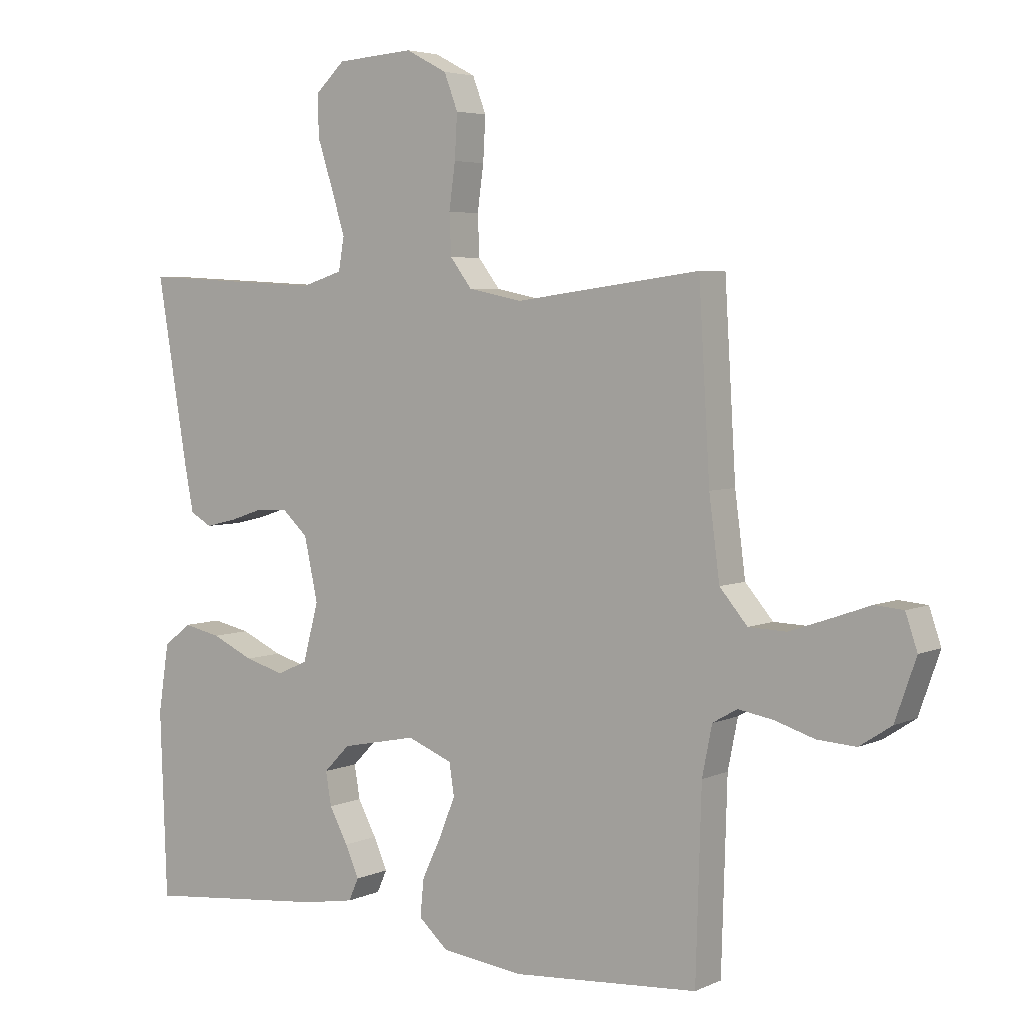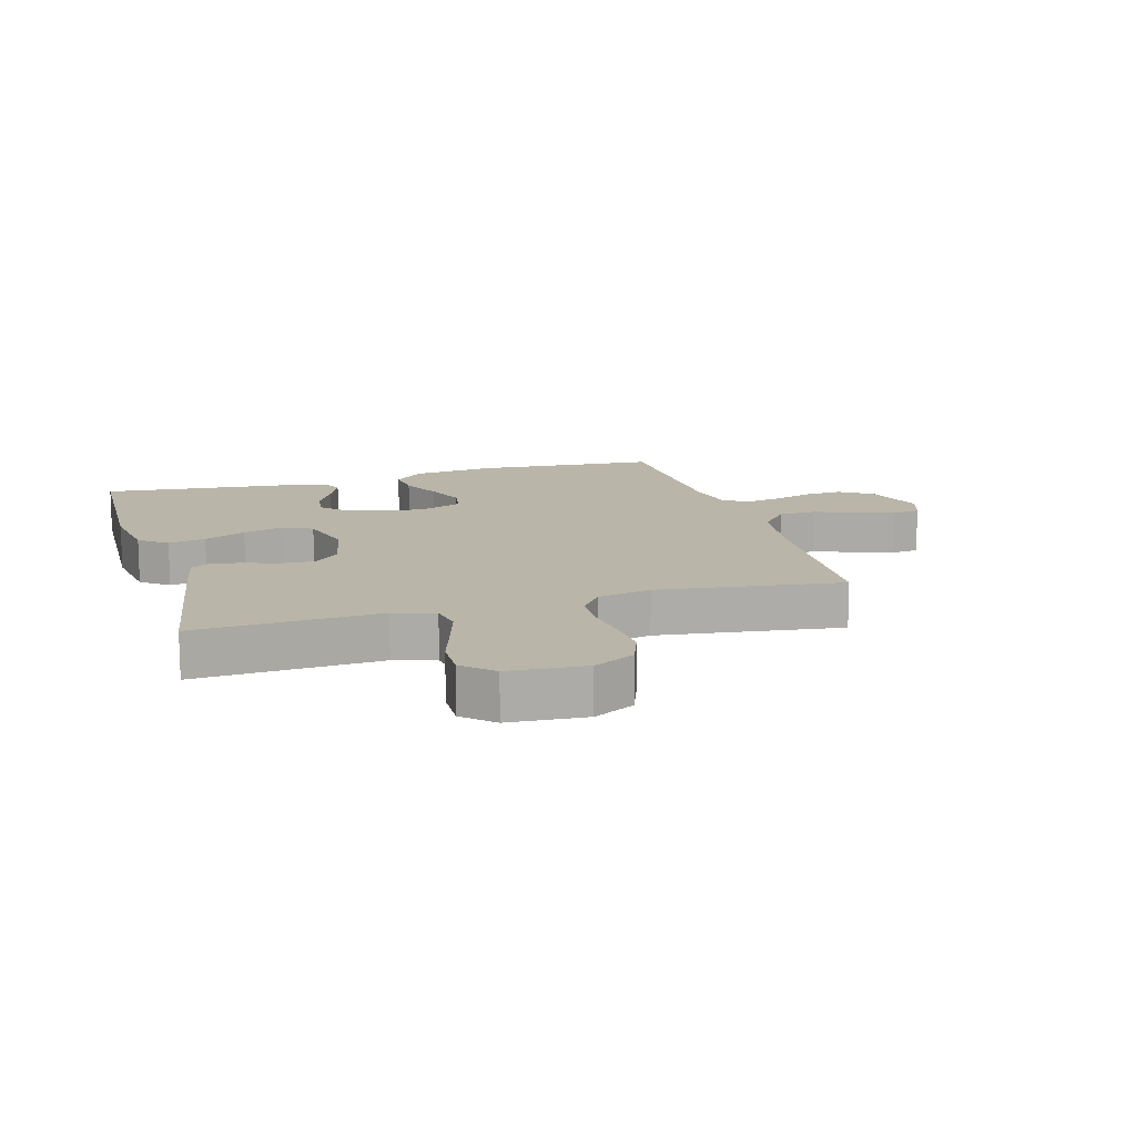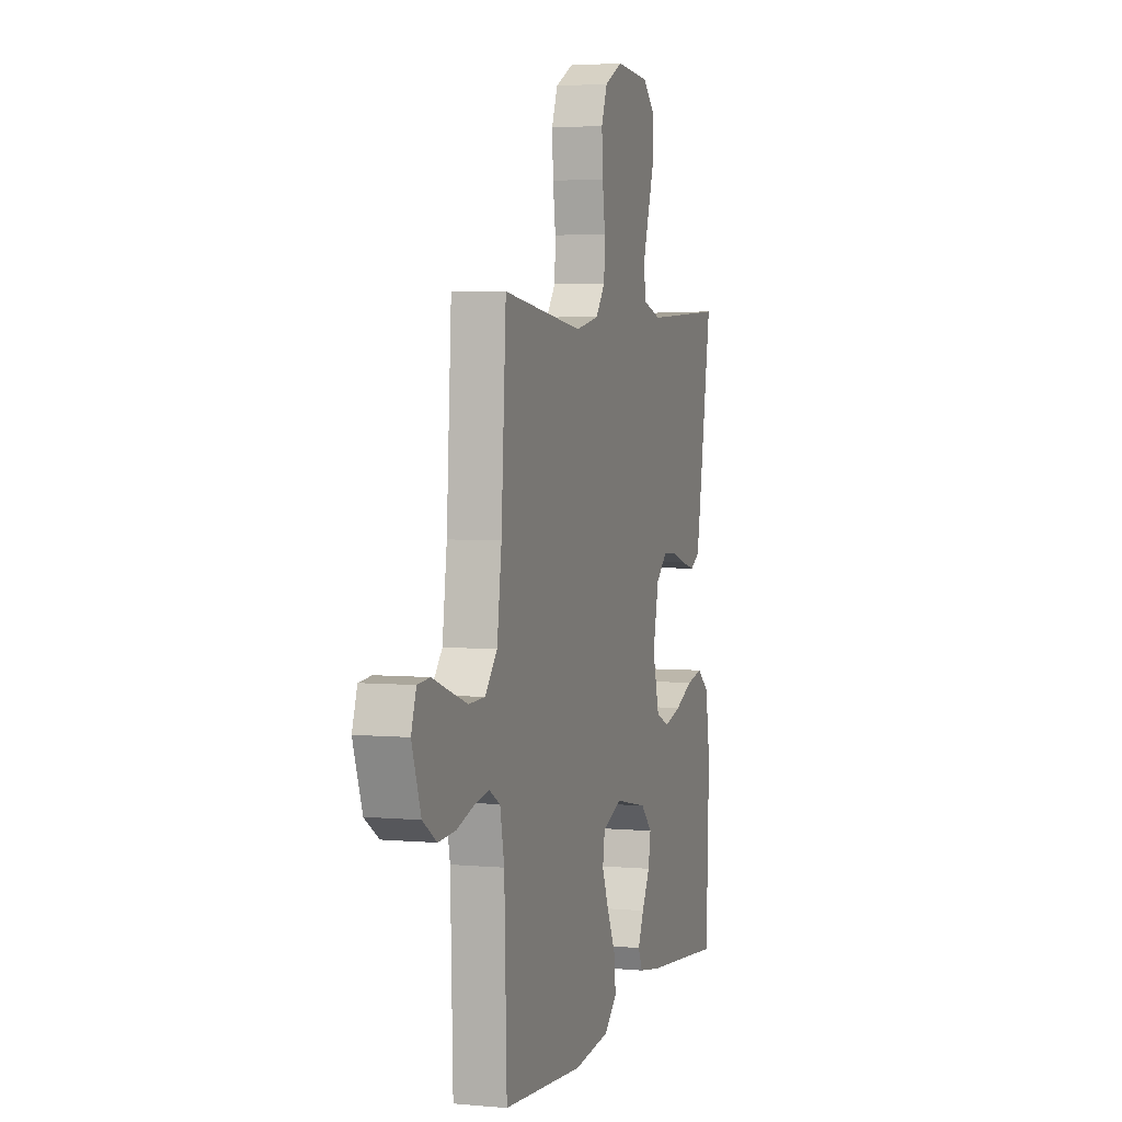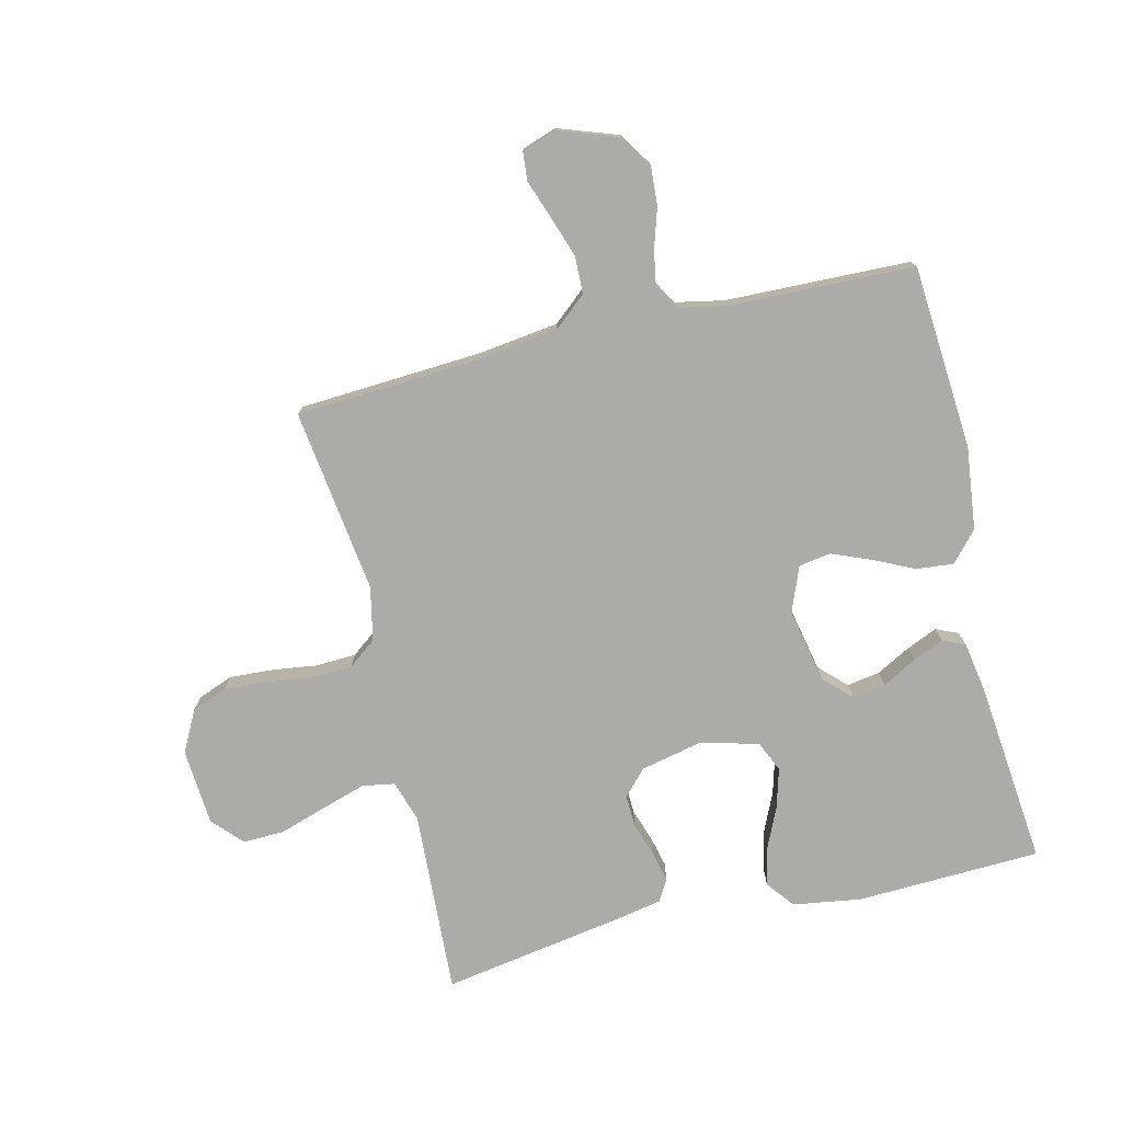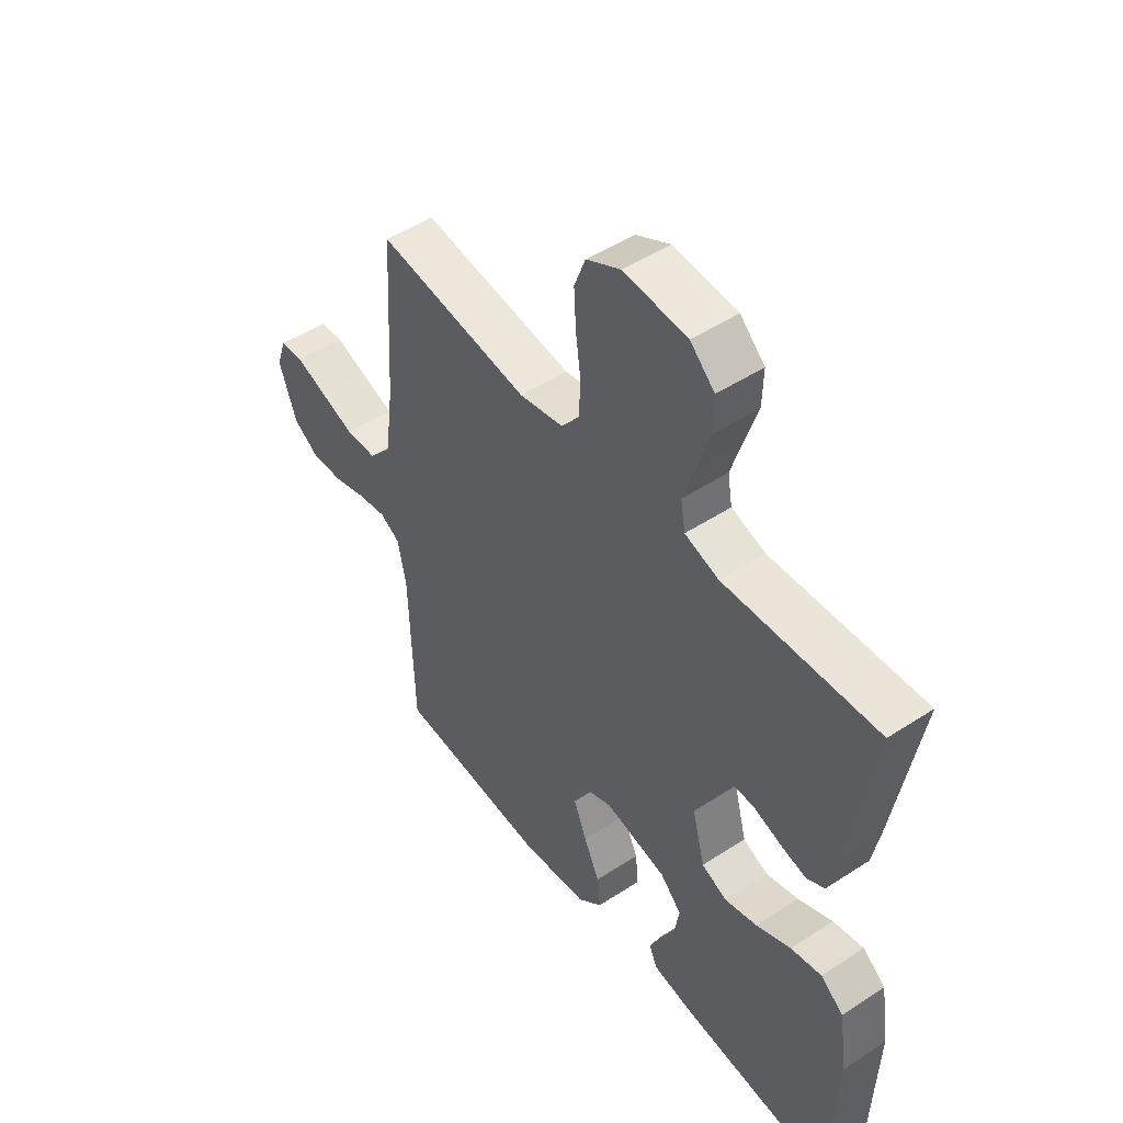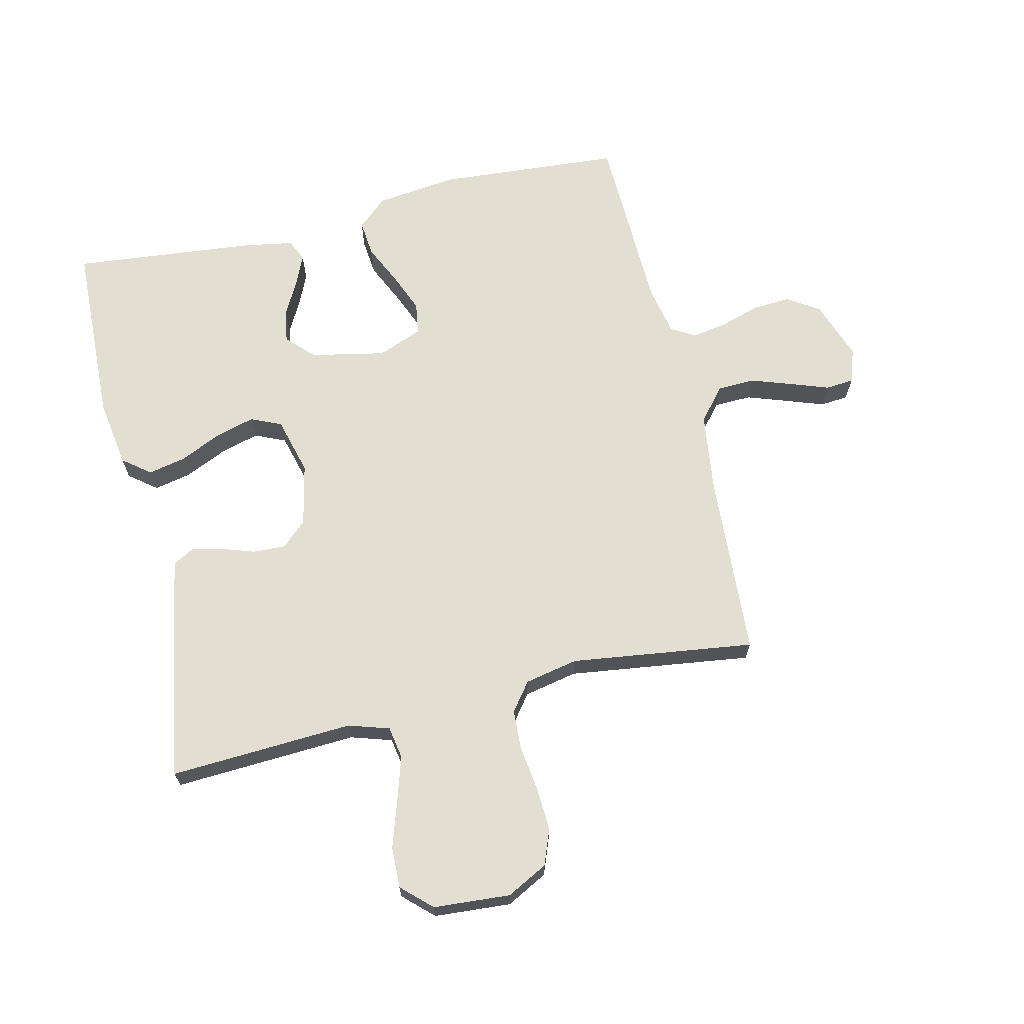
<metadata>
{"format":"obj","ext":"obj","renderer":"f3d","projection":"perspective","resolution":1024,"background":"white","views":[{"elev":4.5,"azim":35.4,"up":"+Z"},{"elev":13.5,"azim":-16.3,"up":"+Y"},{"elev":3.7,"azim":107.2,"up":"+Z"},{"elev":-76.5,"azim":103.5,"up":"+Y"},{"elev":49.3,"azim":-125.9,"up":"+Z"},{"elev":67.4,"azim":-13.2,"up":"+Y"}]}
</metadata>
<code>
v 0.5 0.07 -0.5
v 0.2 0.07 -0.522
v 0.066 0.07 -0.506
v 0.018 0.07 -0.463
v 0.024 0.07 -0.403
v 0.055 0.07 -0.337
v 0.081 0.07 -0.273
v 0.073 0.07 -0.221
v 0 0.07 -0.192
v -0.122 0.07 -0.217
v -0.164 0.07 -0.26
v -0.155 0.07 -0.314
v -0.125 0.07 -0.37
v -0.103 0.07 -0.42
v -0.119 0.07 -0.456
v -0.2 0.07 -0.47
v -0.5 0.07 -0.5
v -0.511 0.07 -0.2
v -0.494 0.07 -0.089
v -0.449 0.07 -0.054
v -0.388 0.07 -0.067
v -0.32 0.07 -0.098
v -0.256 0.07 -0.116
v -0.206 0.07 -0.094
v -0.181 0.07 0
v -0.203 0.07 0.101
v -0.244 0.07 0.139
v -0.297 0.07 0.137
v -0.351 0.07 0.119
v -0.401 0.07 0.107
v -0.436 0.07 0.127
v -0.45 0.07 0.2
v -0.5 0.07 0.5
v -0.2 0.07 0.484
v -0.133 0.07 0.505
v -0.124 0.07 0.558
v -0.146 0.07 0.629
v -0.171 0.07 0.706
v -0.173 0.07 0.773
v -0.125 0.07 0.818
v 0 0.07 0.827
v 0.067 0.07 0.792
v 0.089 0.07 0.734
v 0.085 0.07 0.663
v 0.075 0.07 0.59
v 0.078 0.07 0.524
v 0.113 0.07 0.478
v 0.2 0.07 0.46
v 0.5 0.07 0.5
v 0.518 0.07 0.2
v 0.535 0.07 0.07
v 0.58 0.07 0.017
v 0.641 0.07 0.015
v 0.708 0.07 0.038
v 0.77 0.07 0.06
v 0.816 0.07 0.056
v 0.835 0.07 0
v 0.801 0.07 -0.097
v 0.749 0.07 -0.131
v 0.686 0.07 -0.127
v 0.622 0.07 -0.107
v 0.565 0.07 -0.097
v 0.525 0.07 -0.12
v 0.509 0.07 -0.2
v 0.5 0 -0.5
v 0.2 0 -0.522
v 0.066 0 -0.506
v 0.018 0 -0.463
v 0.024 0 -0.403
v 0.055 0 -0.337
v 0.081 0 -0.273
v 0.073 0 -0.221
v 0 0 -0.192
v -0.122 0 -0.217
v -0.164 0 -0.26
v -0.155 0 -0.314
v -0.125 0 -0.37
v -0.103 0 -0.42
v -0.119 0 -0.456
v -0.2 0 -0.47
v -0.5 0 -0.5
v -0.511 0 -0.2
v -0.494 0 -0.089
v -0.449 0 -0.054
v -0.388 0 -0.067
v -0.32 0 -0.098
v -0.256 0 -0.116
v -0.206 0 -0.094
v -0.181 0 0
v -0.203 0 0.101
v -0.244 0 0.139
v -0.297 0 0.137
v -0.351 0 0.119
v -0.401 0 0.107
v -0.436 0 0.127
v -0.45 0 0.2
v -0.5 0 0.5
v -0.2 0 0.484
v -0.133 0 0.505
v -0.124 0 0.558
v -0.146 0 0.629
v -0.171 0 0.706
v -0.173 0 0.773
v -0.125 0 0.818
v 0 0 0.827
v 0.067 0 0.792
v 0.089 0 0.734
v 0.085 0 0.663
v 0.075 0 0.59
v 0.078 0 0.524
v 0.113 0 0.478
v 0.2 0 0.46
v 0.5 0 0.5
v 0.518 0 0.2
v 0.535 0 0.07
v 0.58 0 0.017
v 0.641 0 0.015
v 0.708 0 0.038
v 0.77 0 0.06
v 0.816 0 0.056
v 0.835 0 0
v 0.801 0 -0.097
v 0.749 0 -0.131
v 0.686 0 -0.127
v 0.622 0 -0.107
v 0.565 0 -0.097
v 0.525 0 -0.12
v 0.509 0 -0.2
f 58 59 60 61
f 58 61 62
f 57 58 62
f 54 55 56 57
f 53 54 57 62
f 52 53 62 63
f 48 49 50
f 47 48 50 51
f 42 43 44 45
f 40 41 42 45
f 40 45 46
f 37 38 39 40
f 36 37 40 46
f 35 36 46 47
f 31 32 33 34
f 28 29 30 31
f 28 31 34 35
f 19 20 21 22
f 19 22 23
f 18 19 23
f 17 18 23
f 16 17 23 24
f 12 13 14 15
f 12 15 16
f 11 12 16 24
f 3 4 5 6
f 3 6 7
f 64 1 2 3
f 63 64 3 7
f 27 28 35 47
f 26 27 47 51
f 25 26 51 52
f 10 11 24 25
f 9 10 25 52
f 52 63 7 8
f 8 9 52
f 125 124 123 122
f 126 125 122
f 126 122 121
f 121 120 119 118
f 126 121 118 117
f 127 126 117 116
f 114 113 112
f 115 114 112 111
f 109 108 107 106
f 109 106 105 104
f 110 109 104
f 104 103 102 101
f 110 104 101 100
f 111 110 100 99
f 98 97 96 95
f 95 94 93 92
f 99 98 95 92
f 86 85 84 83
f 87 86 83
f 87 83 82
f 87 82 81
f 88 87 81 80
f 79 78 77 76
f 80 79 76
f 88 80 76 75
f 70 69 68 67
f 71 70 67
f 67 66 65 128
f 71 67 128 127
f 111 99 92 91
f 115 111 91 90
f 116 115 90 89
f 89 88 75 74
f 116 89 74 73
f 72 71 127 116
f 116 73 72
f 1 65 66 2
f 2 66 67 3
f 3 67 68 4
f 4 68 69 5
f 5 69 70 6
f 6 70 71 7
f 7 71 72 8
f 8 72 73 9
f 9 73 74 10
f 10 74 75 11
f 11 75 76 12
f 12 76 77 13
f 13 77 78 14
f 14 78 79 15
f 15 79 80 16
f 16 80 81 17
f 17 81 82 18
f 18 82 83 19
f 19 83 84 20
f 20 84 85 21
f 21 85 86 22
f 22 86 87 23
f 23 87 88 24
f 24 88 89 25
f 25 89 90 26
f 26 90 91 27
f 27 91 92 28
f 28 92 93 29
f 29 93 94 30
f 30 94 95 31
f 31 95 96 32
f 32 96 97 33
f 33 97 98 34
f 34 98 99 35
f 35 99 100 36
f 36 100 101 37
f 37 101 102 38
f 38 102 103 39
f 39 103 104 40
f 40 104 105 41
f 41 105 106 42
f 42 106 107 43
f 43 107 108 44
f 44 108 109 45
f 45 109 110 46
f 46 110 111 47
f 47 111 112 48
f 48 112 113 49
f 49 113 114 50
f 50 114 115 51
f 51 115 116 52
f 52 116 117 53
f 53 117 118 54
f 54 118 119 55
f 55 119 120 56
f 56 120 121 57
f 57 121 122 58
f 58 122 123 59
f 59 123 124 60
f 60 124 125 61
f 61 125 126 62
f 62 126 127 63
f 63 127 128 64
f 64 128 65 1

</code>
